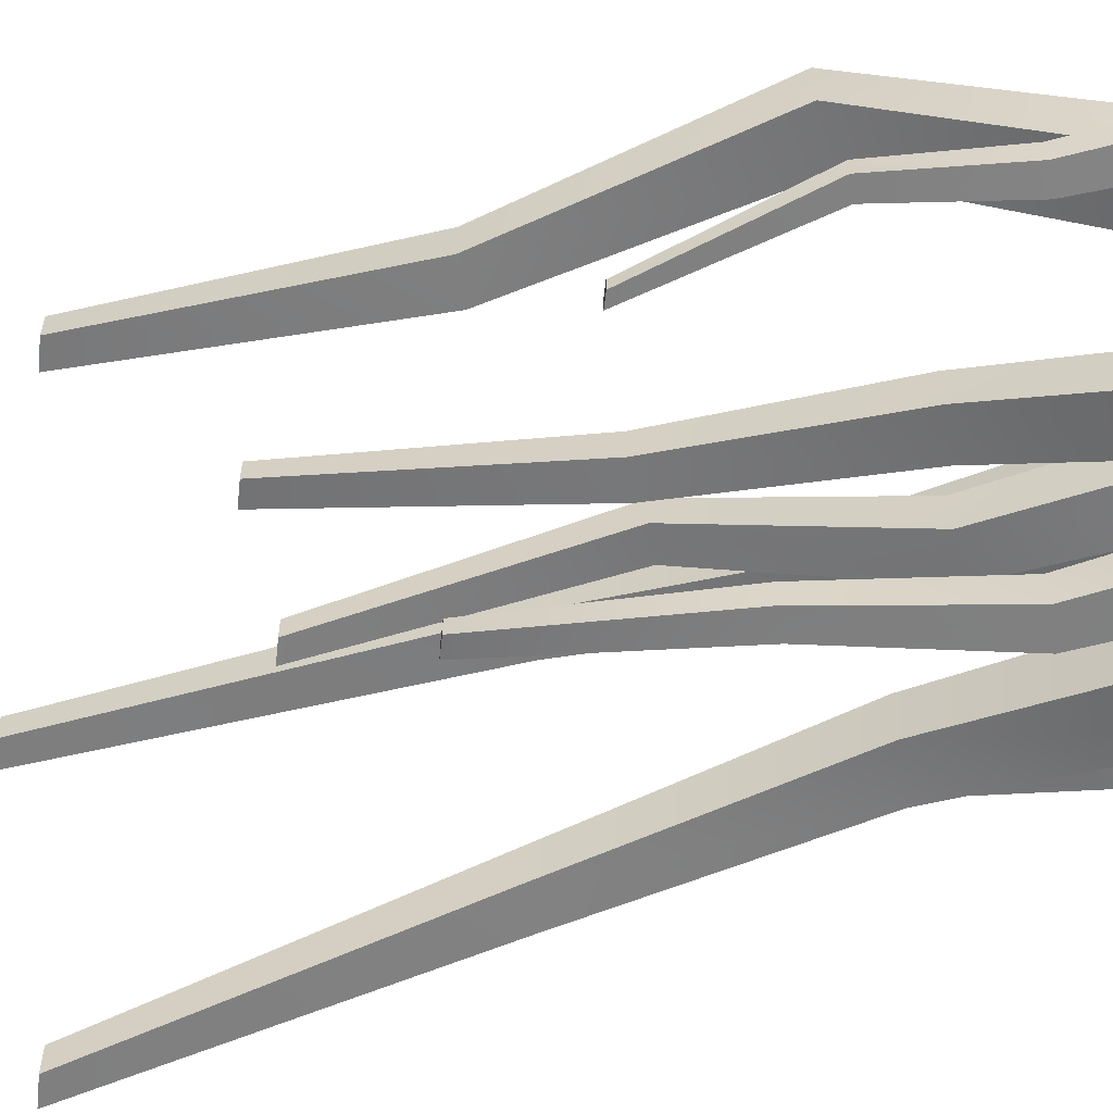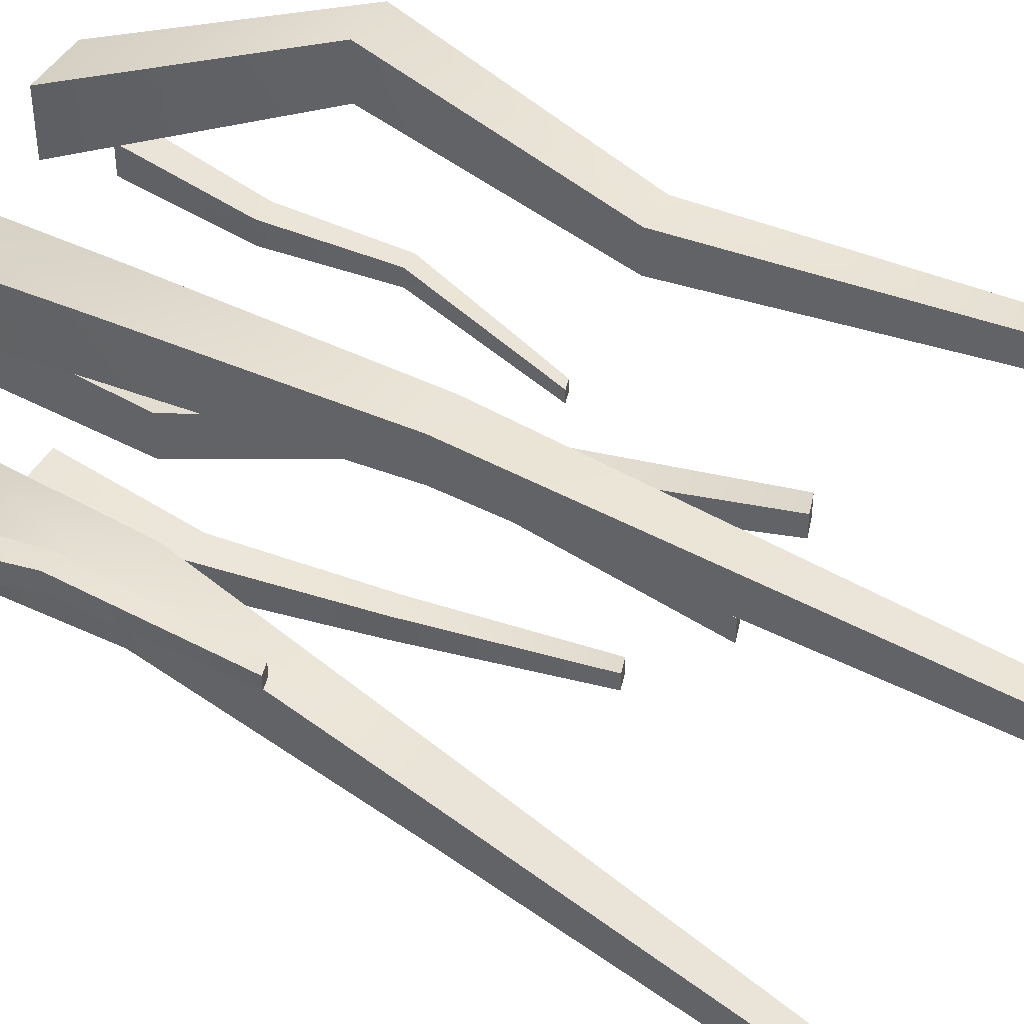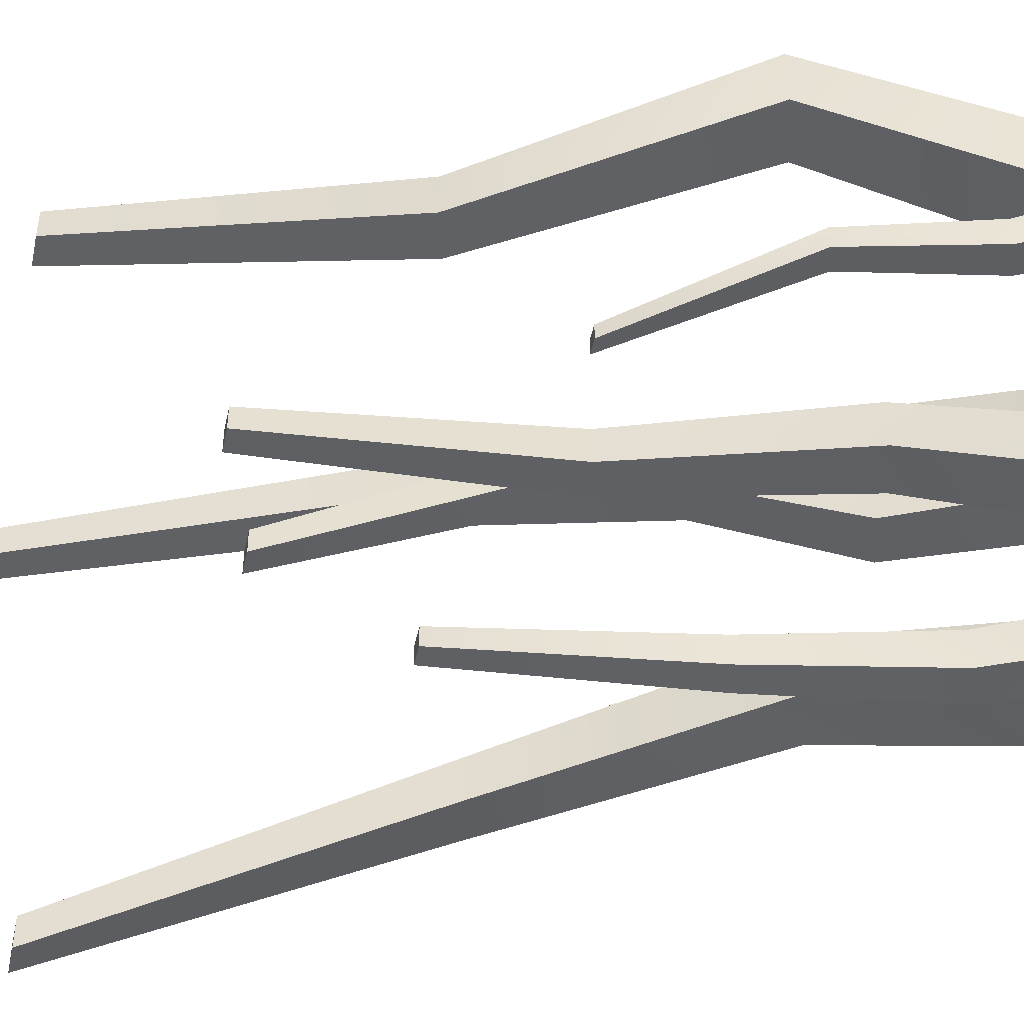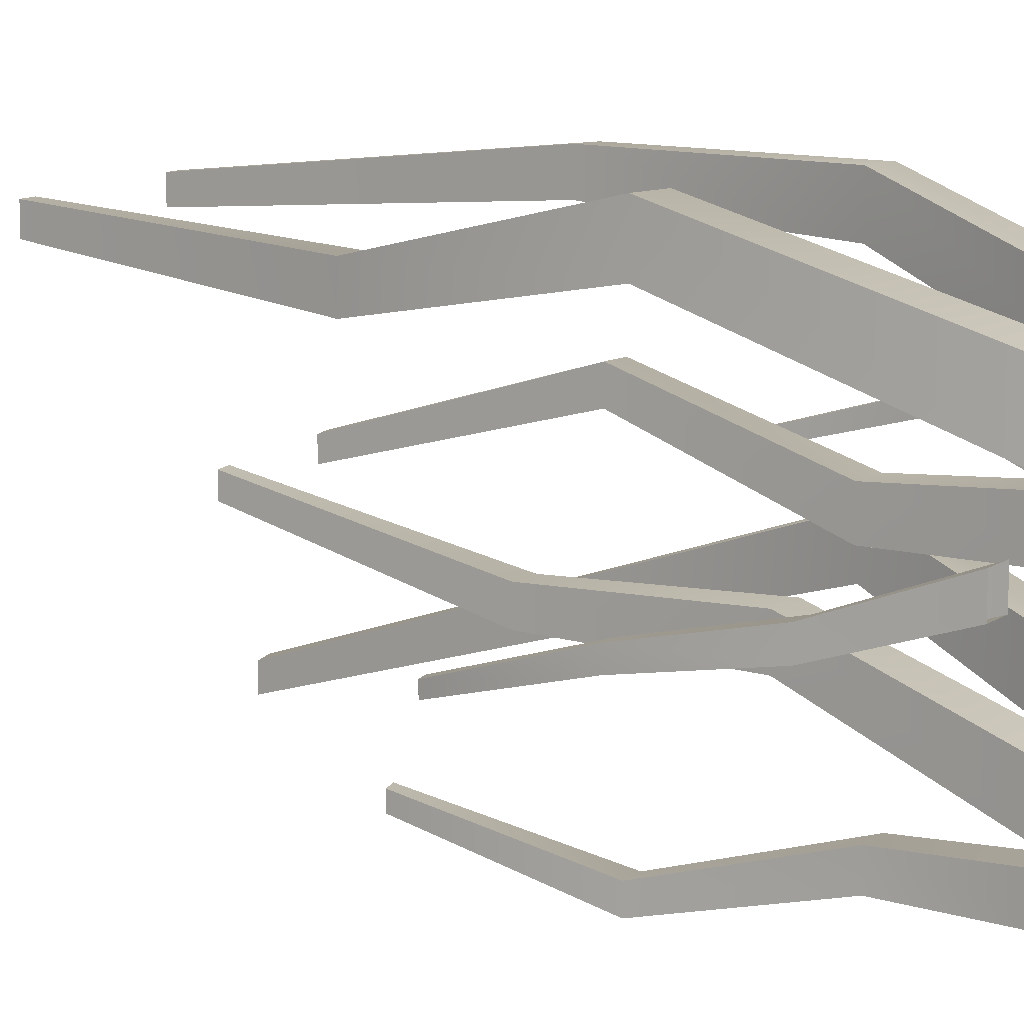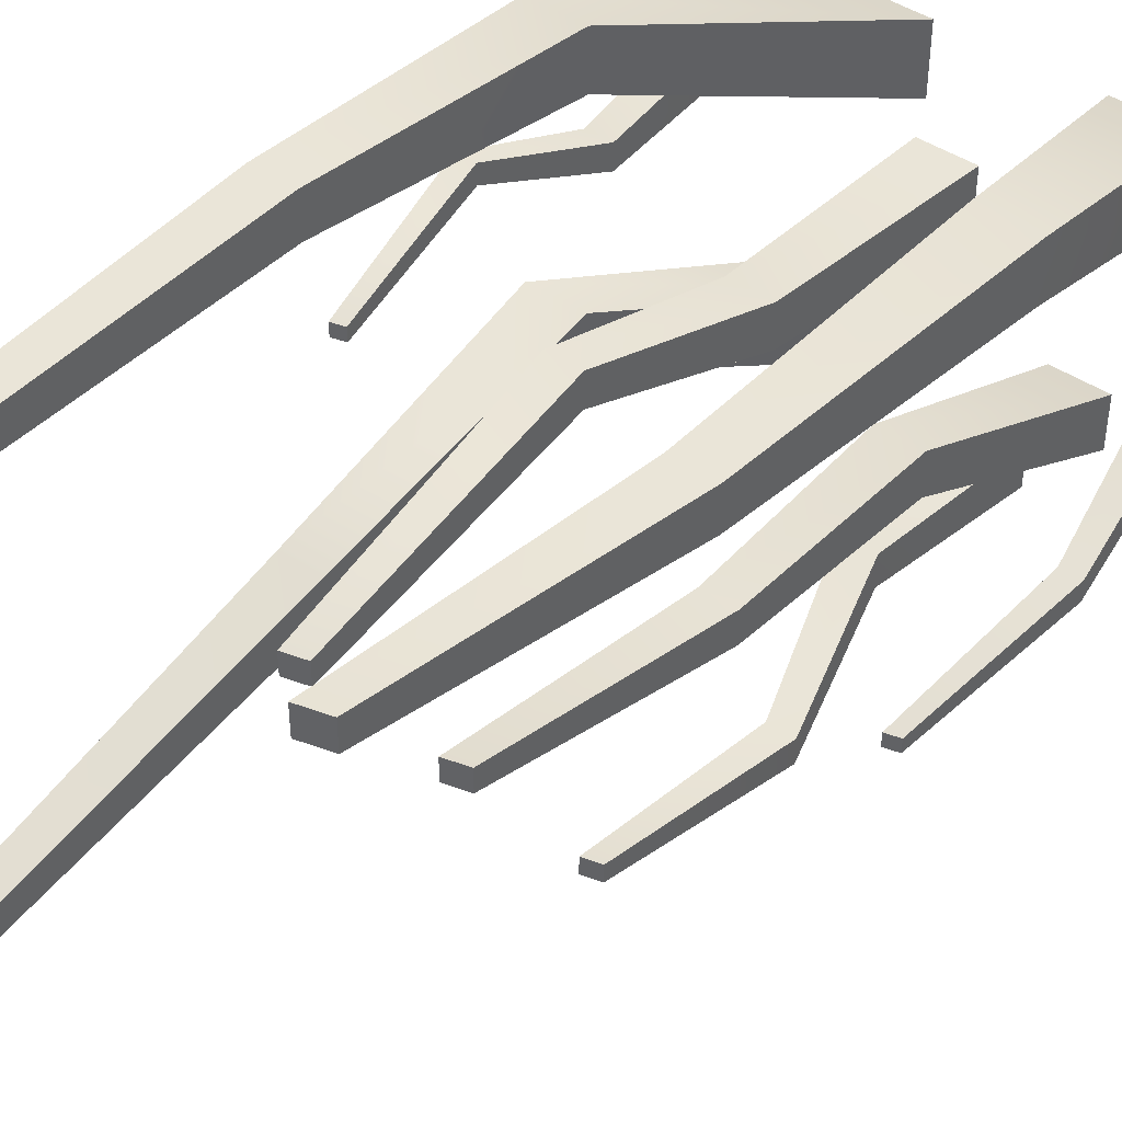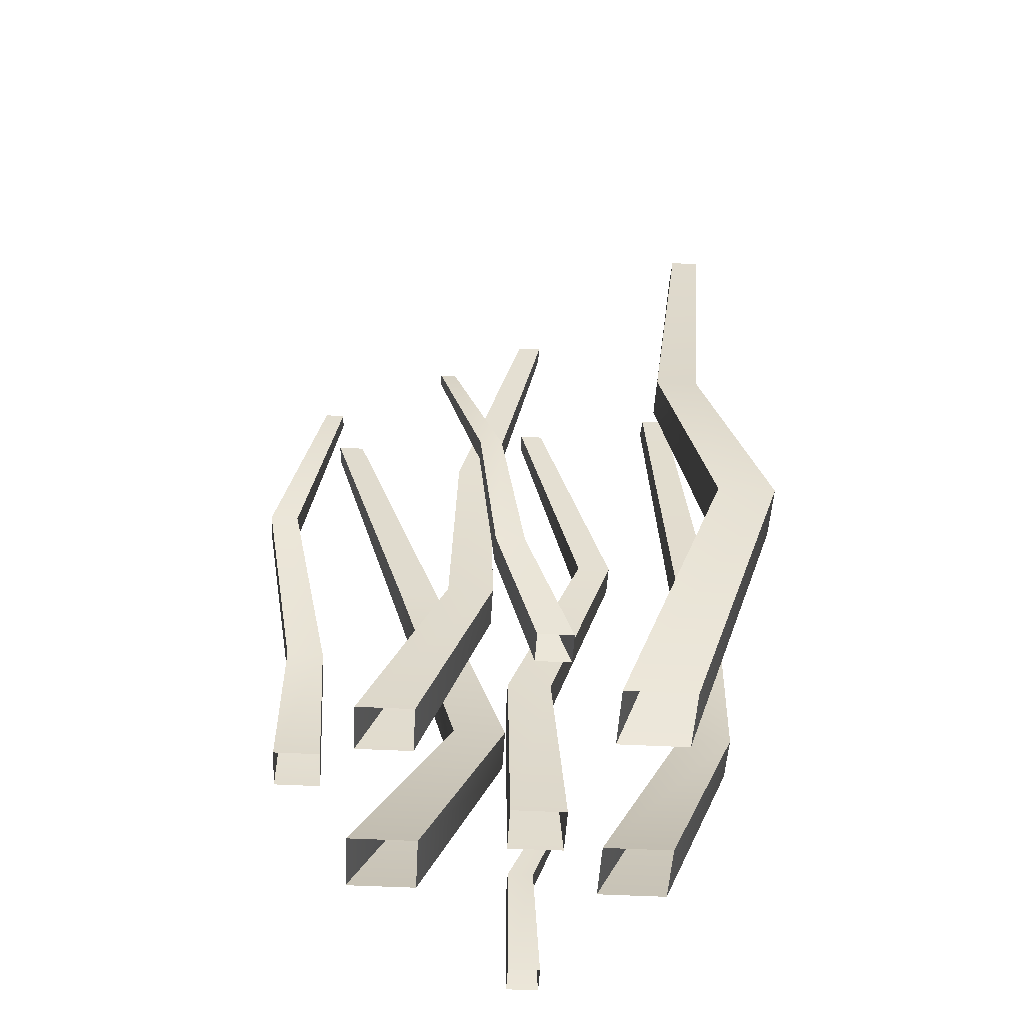
<metadata>
{"format":"obj","ext":"obj","renderer":"f3d","projection":"perspective","resolution":1024,"background":"white","views":[{"elev":-59.1,"azim":-81.6,"up":"+Z"},{"elev":42.0,"azim":116.3,"up":"+Z"},{"elev":-46.8,"azim":-87.3,"up":"+Z"},{"elev":9.4,"azim":-59.8,"up":"+Z"},{"elev":44.3,"azim":-141.9,"up":"+Z"},{"elev":-50.2,"azim":-93.2,"up":"+Y"}]}
</metadata>
<code>
g default
v 0.1842 0 0.03412
v 0.2116 0 0.03412
v 0.1974 0.3295 0.02677
v 0.2087 0.3324 0.02677
v 0.1974 0.3295 0.01514
v 0.2087 0.3324 0.01514
v 0.1842 0 0.006737
v 0.2116 0 0.006737
v 0.2051 0.2015 0.06284
v 0.2051 0.2015 0.04596
v 0.2219 0.2015 0.04596
v 0.2219 0.2015 0.06284
v 0.1809 0.1007 0.0285
v 0.1809 0.1007 0.006367
v 0.2031 0.1007 0.006367
v 0.2031 0.1007 0.0285
v 0.02517 0 0.131
v 0.08238 0 0.131
v 0.1726 0.7599 0.1817
v 0.1961 0.7661 0.1817
v 0.1726 0.7599 0.1574
v 0.1961 0.7661 0.1574
v 0.02517 0 0.07382
v 0.08238 0 0.07382
v 0.1409 0.4209 0.211
v 0.1409 0.4209 0.1757
v 0.1761 0.4209 0.1757
v 0.1761 0.4209 0.211
v 0.1161 0.2104 0.2047
v 0.1161 0.2104 0.1584
v 0.1624 0.2104 0.1584
v 0.1624 0.2104 0.2047
v -0.1509 0 0.131
v -0.0937 0 0.131
v -0.09775 0.6704 0.1817
v -0.07425 0.6766 0.1817
v -0.09775 0.6704 0.1574
v -0.07425 0.6766 0.1574
v -0.1509 0 0.07382
v -0.0937 0 0.07382
v -0.1295 0.4209 0.1602
v -0.1295 0.4209 0.1249
v -0.09422 0.4209 0.1249
v -0.09422 0.4209 0.1602
v -0.1779 0.2104 0.2047
v -0.1779 0.2104 0.1584
v -0.1316 0.2104 0.1584
v -0.1316 0.2104 0.2047
v -0.2053 0 0.03412
v -0.1779 0 0.03412
v -0.1921 0.3295 -0.05921
v -0.1808 0.3324 -0.05921
v -0.1921 0.3295 -0.07084
v -0.1808 0.3324 -0.07084
v -0.2053 0 0.006737
v -0.1779 0 0.006737
v -0.2219 0.2015 -0.02048
v -0.2219 0.2015 -0.03737
v -0.2051 0.2015 -0.03737
v -0.2051 0.2015 -0.02048
v -0.2086 0.1007 -0.001824
v -0.2086 0.1007 -0.02396
v -0.1865 0.1007 -0.02396
v -0.1865 0.1007 -0.001824
v -0.07025 0 -0.1507
v -0.0345 0 -0.1507
v -0.06757 0.4302 -0.1603
v -0.05288 0.434 -0.1603
v -0.06757 0.4302 -0.1754
v -0.05288 0.434 -0.1754
v -0.07025 0 -0.1864
v -0.0345 0 -0.1864
v -0.08223 0.263 -0.1889
v -0.08223 0.263 -0.211
v -0.06018 0.263 -0.211
v -0.06018 0.263 -0.1889
v -0.0483 0.1315 -0.158
v -0.0483 0.1315 -0.1869
v -0.01941 0.1315 -0.1869
v -0.01941 0.1315 -0.158
v -0.1231 0 -0.07941
v -0.0777 0 -0.07941
v -0.07149 0.5457 0.02252
v -0.05286 0.5506 0.02252
v -0.07149 0.5457 0.003262
v -0.05286 0.5506 0.003262
v -0.1231 0 -0.1248
v -0.0777 0 -0.1248
v -0.08493 0.3337 -0.02365
v -0.08493 0.3337 -0.05161
v -0.05698 0.3337 -0.05161
v -0.05698 0.3337 -0.02365
v -0.09521 0.1668 -0.02103
v -0.09521 0.1668 -0.05769
v -0.05856 0.1668 -0.05769
v -0.05856 0.1668 -0.02103
v -0.01517 0 0.04311
v 0.03018 0 0.04311
v 0.03639 0.5457 0.03093
v 0.05502 0.5506 0.03093
v 0.03639 0.5457 0.01167
v 0.05502 0.5506 0.01167
v -0.01517 0 -0.002247
v 0.03018 0 -0.002247
v 0.02295 0.3337 0.09066
v 0.02295 0.3337 0.0627
v 0.05091 0.3337 0.0627
v 0.05091 0.3337 0.09066
v 0.01267 0.1668 0.0338
v 0.01267 0.1668 -0.002859
v 0.04933 0.1668 -0.002859
v 0.04933 0.1668 0.0338
v 0.02517 0 -0.07348
v 0.08238 0 -0.07348
v 0.1726 0.6883 -0.1549
v 0.1961 0.6944 -0.1549
v 0.1726 0.6883 -0.1792
v 0.1961 0.6944 -0.1792
v 0.02517 0 -0.1307
v 0.08238 0 -0.1307
v 0.1409 0.4209 -0.06773
v 0.1409 0.4209 -0.103
v 0.1761 0.4209 -0.103
v 0.1761 0.4209 -0.06773
v 0.1161 0.2104 0.000155
v 0.1161 0.2104 -0.04608
v 0.1624 0.2104 -0.04608
v 0.1624 0.2104 0.000155
g Grass
f 1 2 16 13
f 3 4 6 5
f 14 15 8 7
f 2 8 15 16
f 7 1 13 14
f 10 9 3 5
f 5 6 11 10
f 12 11 6 4
f 9 12 4 3
f 14 13 9 10
f 10 11 15 14
f 16 15 11 12
f 13 16 12 9
f 17 18 32 29
f 19 20 22 21
f 30 31 24 23
f 18 24 31 32
f 23 17 29 30
f 26 25 19 21
f 21 22 27 26
f 28 27 22 20
f 25 28 20 19
f 30 29 25 26
f 26 27 31 30
f 32 31 27 28
f 29 32 28 25
f 33 34 48 45
f 35 36 38 37
f 46 47 40 39
f 34 40 47 48
f 39 33 45 46
f 42 41 35 37
f 37 38 43 42
f 44 43 38 36
f 41 44 36 35
f 46 45 41 42
f 42 43 47 46
f 48 47 43 44
f 45 48 44 41
f 49 50 64 61
f 51 52 54 53
f 62 63 56 55
f 50 56 63 64
f 55 49 61 62
f 58 57 51 53
f 53 54 59 58
f 60 59 54 52
f 57 60 52 51
f 62 61 57 58
f 58 59 63 62
f 64 63 59 60
f 61 64 60 57
f 65 66 80 77
f 67 68 70 69
f 78 79 72 71
f 66 72 79 80
f 71 65 77 78
f 74 73 67 69
f 69 70 75 74
f 76 75 70 68
f 73 76 68 67
f 78 77 73 74
f 74 75 79 78
f 80 79 75 76
f 77 80 76 73
f 81 82 96 93
f 83 84 86 85
f 94 95 88 87
f 82 88 95 96
f 87 81 93 94
f 90 89 83 85
f 85 86 91 90
f 92 91 86 84
f 89 92 84 83
f 94 93 89 90
f 90 91 95 94
f 96 95 91 92
f 93 96 92 89
f 97 98 112 109
f 99 100 102 101
f 110 111 104 103
f 98 104 111 112
f 103 97 109 110
f 106 105 99 101
f 101 102 107 106
f 108 107 102 100
f 105 108 100 99
f 110 109 105 106
f 106 107 111 110
f 112 111 107 108
f 109 112 108 105
f 113 114 128 125
f 115 116 118 117
f 126 127 120 119
f 114 120 127 128
f 119 113 125 126
f 122 121 115 117
f 117 118 123 122
f 124 123 118 116
f 121 124 116 115
f 126 125 121 122
f 122 123 127 126
f 128 127 123 124
f 125 128 124 121

</code>
